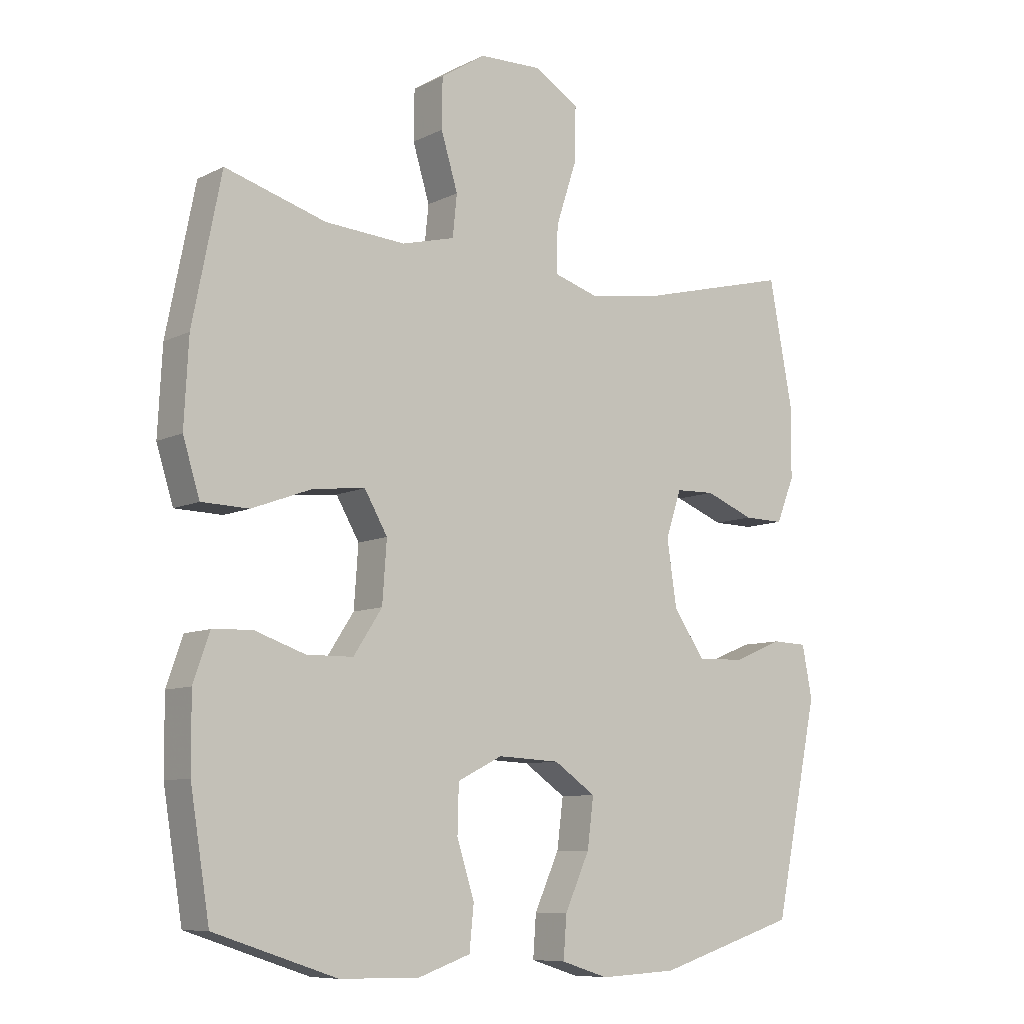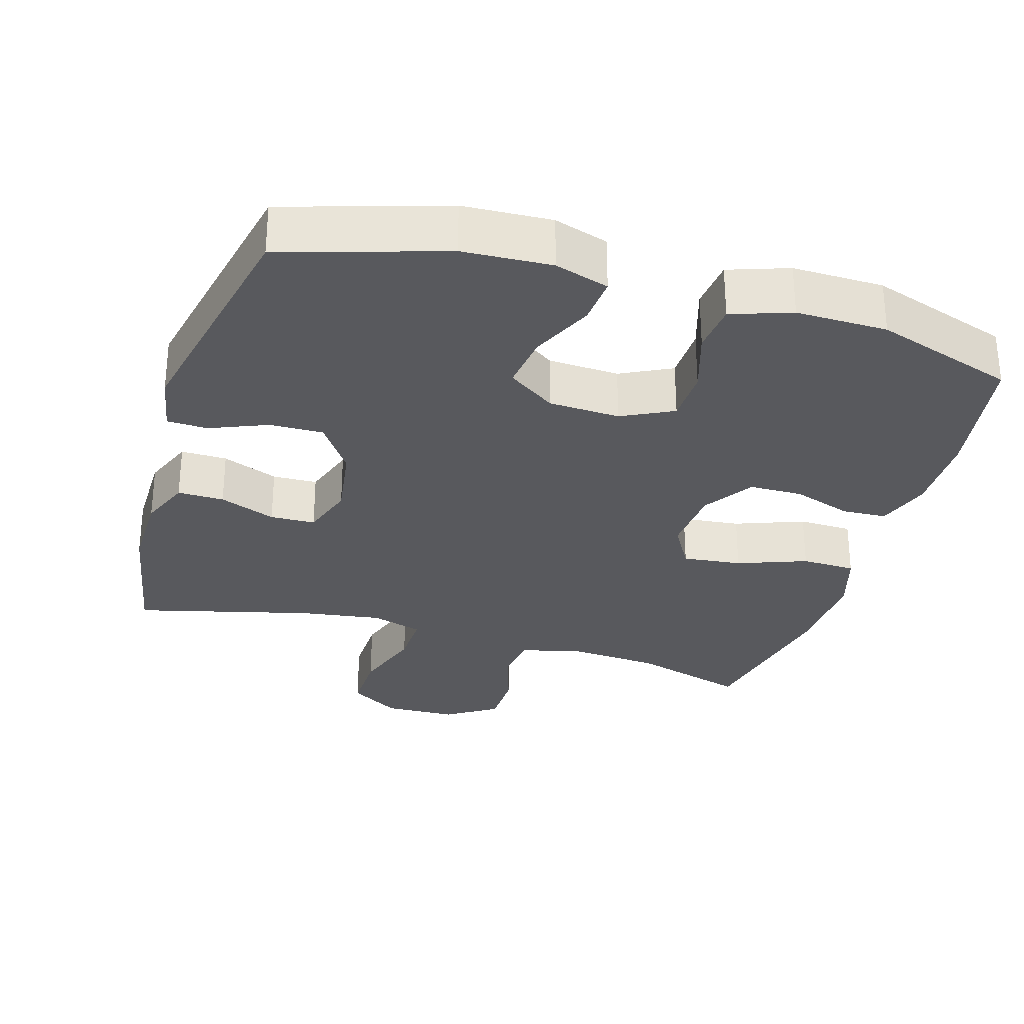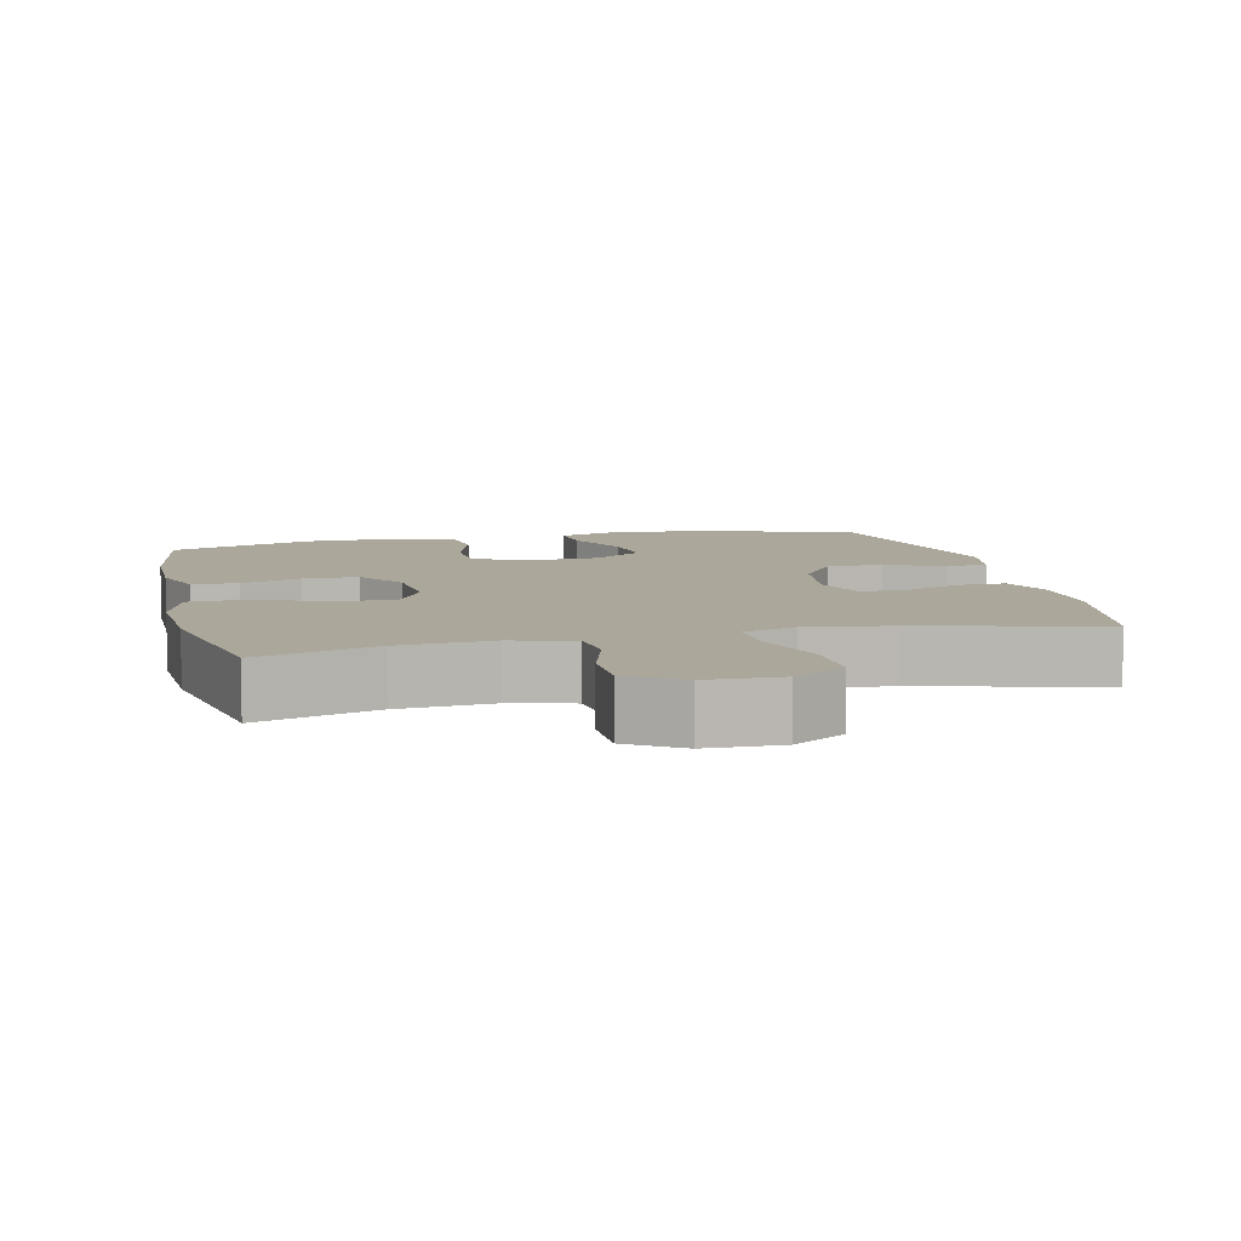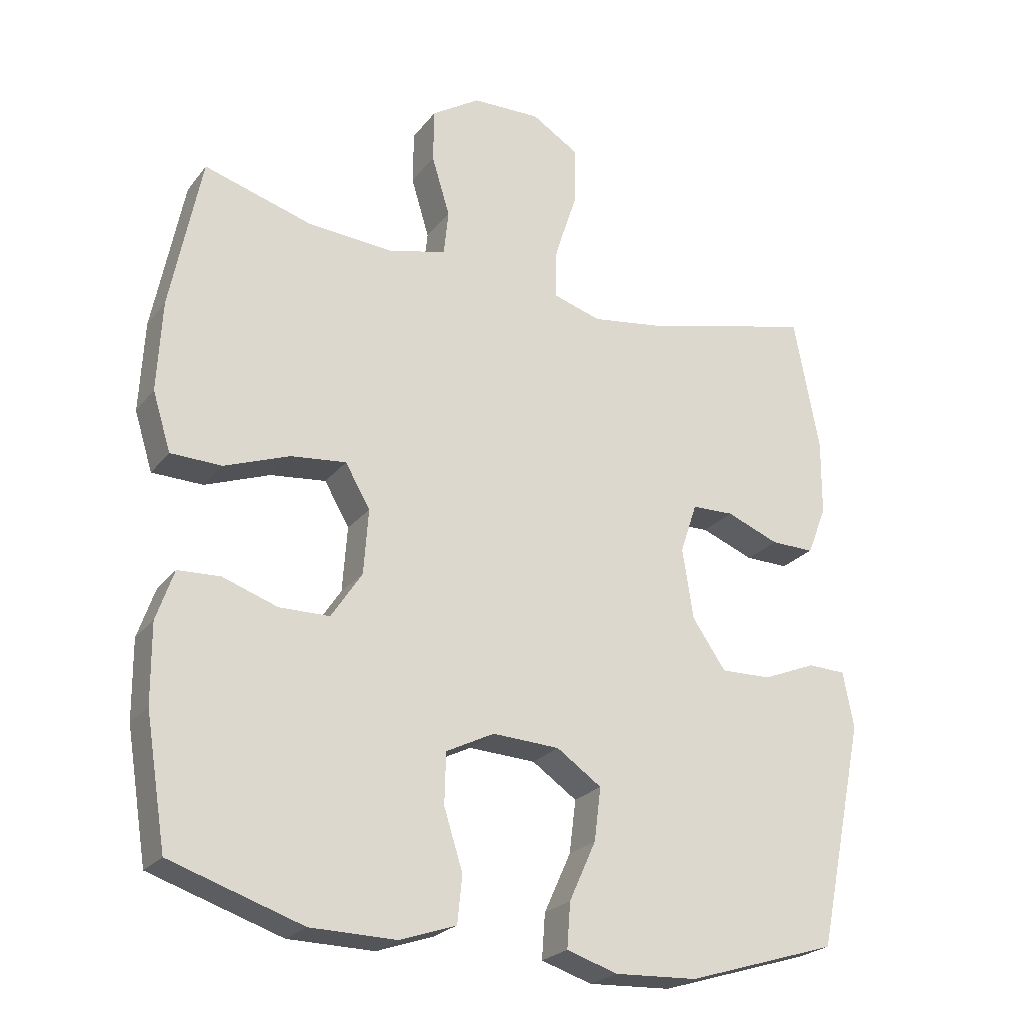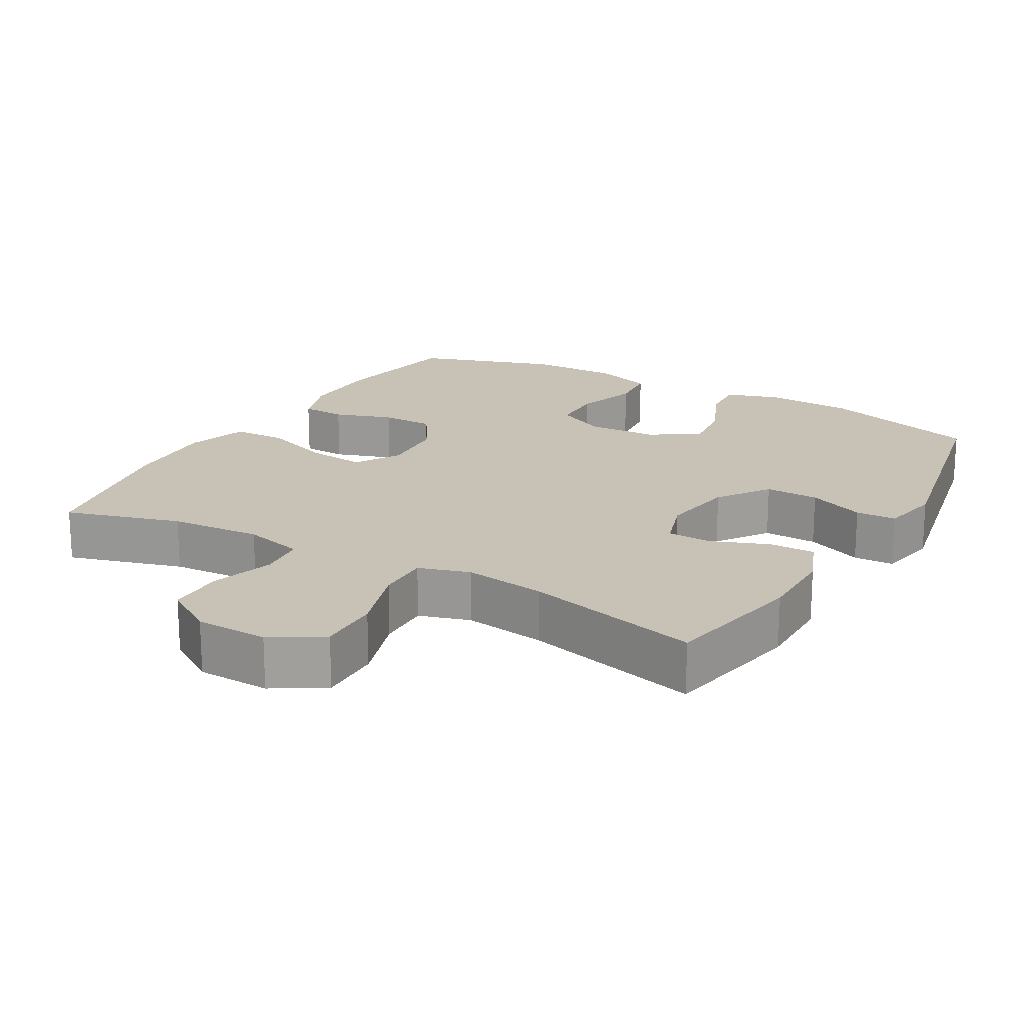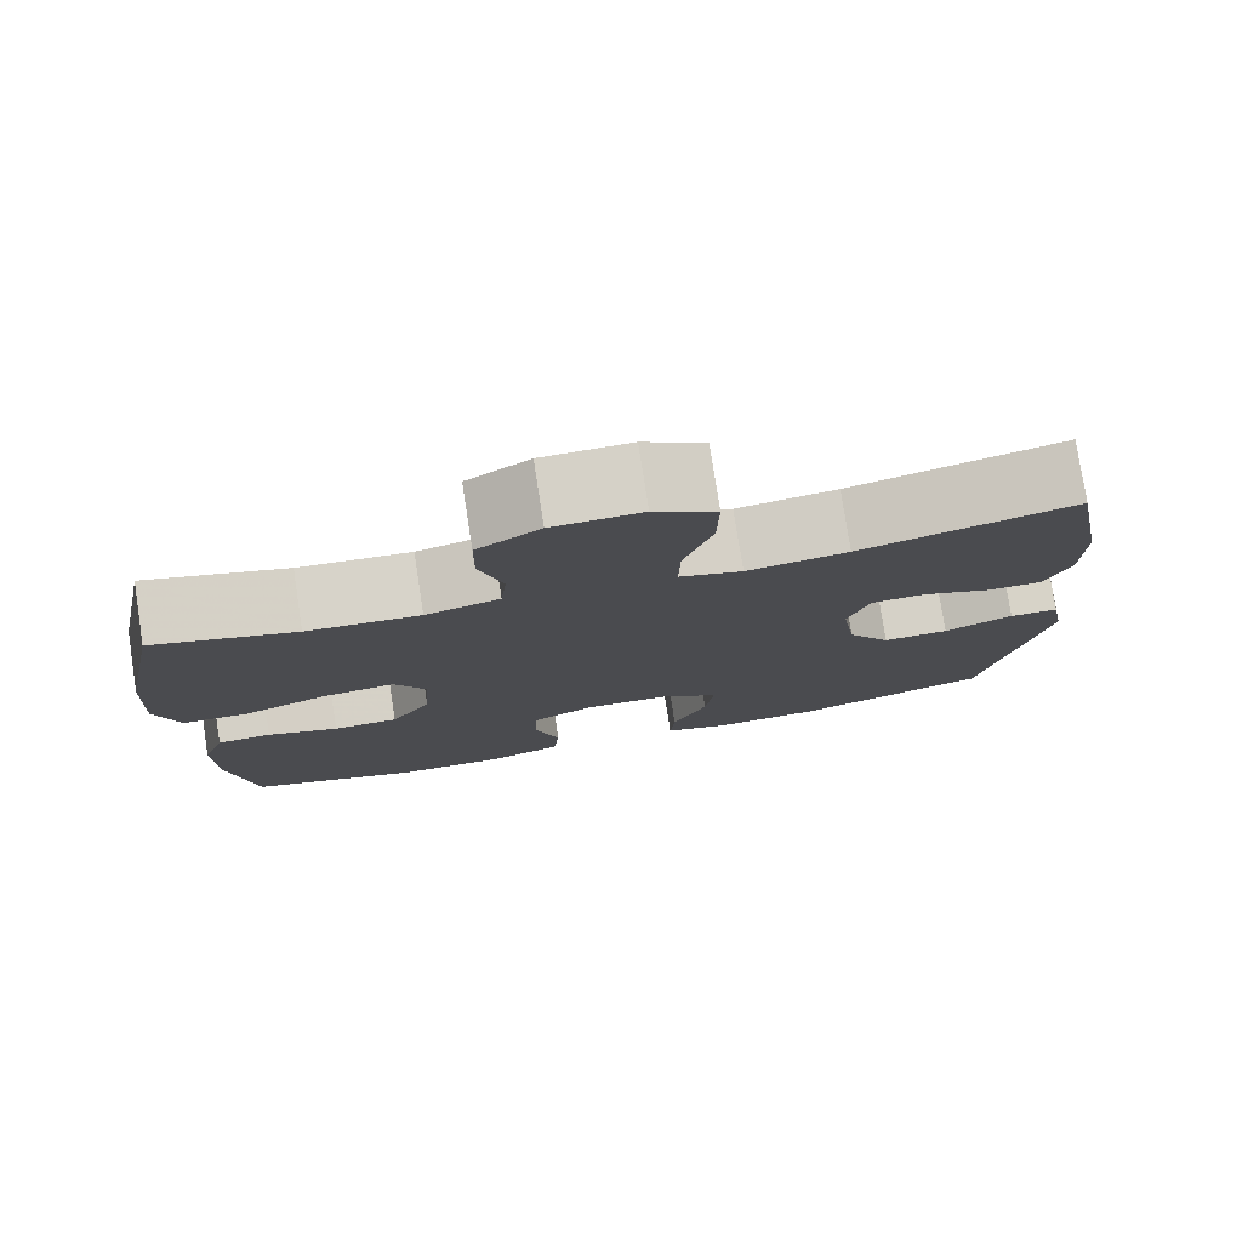
<metadata>
{"format":"obj","ext":"obj","renderer":"f3d","projection":"perspective","resolution":1024,"background":"white","views":[{"elev":-8.6,"azim":-37.4,"up":"+Z"},{"elev":-29.8,"azim":163.4,"up":"+Y"},{"elev":8.2,"azim":-13.3,"up":"+Y"},{"elev":-23.9,"azim":-28.2,"up":"+Z"},{"elev":19.0,"azim":30.0,"up":"+Y"},{"elev":78.2,"azim":-8.8,"up":"+Z"}]}
</metadata>
<code>
v -0.5 0.07 0.5
v -0.338 0.07 0.452
v -0.209 0.07 0.443
v -0.124 0.07 0.465
v -0.117 0.07 0.532
v -0.144 0.07 0.621
v -0.143 0.07 0.701
v -0.071 0.07 0.747
v 0.031 0.07 0.75
v 0.102 0.07 0.706
v 0.1 0.07 0.618
v 0.067 0.07 0.517
v 0.065 0.07 0.442
v 0.137 0.07 0.42
v 0.253 0.07 0.437
v 0.5 0.07 0.5
v 0.538 0.07 0.299
v 0.537 0.07 0.185
v 0.508 0.07 0.113
v 0.443 0.07 0.114
v 0.364 0.07 0.145
v 0.301 0.07 0.143
v 0.276 0.07 0.068
v 0.292 0.07 -0.037
v 0.342 0.07 -0.11
v 0.418 0.07 -0.108
v 0.498 0.07 -0.075
v 0.555 0.07 -0.077
v 0.571 0.07 -0.161
v 0.5 0.07 -0.5
v 0.274 0.07 -0.57
v 0.15 0.07 -0.576
v 0.074 0.07 -0.552
v 0.079 0.07 -0.485
v 0.119 0.07 -0.397
v 0.129 0.07 -0.318
v 0.062 0.07 -0.272
v -0.038 0.07 -0.267
v -0.11 0.07 -0.303
v -0.112 0.07 -0.379
v -0.084 0.07 -0.468
v -0.091 0.07 -0.538
v -0.175 0.07 -0.567
v -0.303 0.07 -0.565
v -0.5 0.07 -0.5
v -0.531 0.07 -0.309
v -0.532 0.07 -0.192
v -0.506 0.07 -0.117
v -0.443 0.07 -0.114
v -0.361 0.07 -0.142
v -0.286 0.07 -0.141
v -0.24 0.07 -0.071
v -0.233 0.07 0.026
v -0.27 0.07 0.09
v -0.353 0.07 0.081
v -0.45 0.07 0.045
v -0.526 0.07 0.047
v -0.553 0.07 0.134
v -0.546 0.07 0.269
v -0.5 0 0.5
v -0.338 0 0.452
v -0.209 0 0.443
v -0.124 0 0.465
v -0.117 0 0.532
v -0.144 0 0.621
v -0.143 0 0.701
v -0.071 0 0.747
v 0.031 0 0.75
v 0.102 0 0.706
v 0.1 0 0.618
v 0.067 0 0.517
v 0.065 0 0.442
v 0.137 0 0.42
v 0.253 0 0.437
v 0.5 0 0.5
v 0.538 0 0.299
v 0.537 0 0.185
v 0.508 0 0.113
v 0.443 0 0.114
v 0.364 0 0.145
v 0.301 0 0.143
v 0.276 0 0.068
v 0.292 0 -0.037
v 0.342 0 -0.11
v 0.418 0 -0.108
v 0.498 0 -0.075
v 0.555 0 -0.077
v 0.571 0 -0.161
v 0.5 0 -0.5
v 0.274 0 -0.57
v 0.15 0 -0.576
v 0.074 0 -0.552
v 0.079 0 -0.485
v 0.119 0 -0.397
v 0.129 0 -0.318
v 0.062 0 -0.272
v -0.038 0 -0.267
v -0.11 0 -0.303
v -0.112 0 -0.379
v -0.084 0 -0.468
v -0.091 0 -0.538
v -0.175 0 -0.567
v -0.303 0 -0.565
v -0.5 0 -0.5
v -0.531 0 -0.309
v -0.532 0 -0.192
v -0.506 0 -0.117
v -0.443 0 -0.114
v -0.361 0 -0.142
v -0.286 0 -0.141
v -0.24 0 -0.071
v -0.233 0 0.026
v -0.27 0 0.09
v -0.353 0 0.081
v -0.45 0 0.045
v -0.526 0 0.047
v -0.553 0 0.134
v -0.546 0 0.269
f 59 1 2
f 58 59 2
f 57 58 2
f 56 57 2
f 55 56 2
f 54 55 2 3
f 53 54 3 4
f 52 53 4
f 48 49 50
f 47 48 50
f 46 47 50
f 45 46 50
f 44 45 50
f 43 44 50
f 42 43 50
f 41 42 50
f 40 41 50
f 39 40 50 51
f 38 39 51 52
f 33 34 35
f 32 33 35
f 31 32 35
f 30 31 35
f 29 30 35
f 28 29 35
f 27 28 35
f 26 27 35
f 25 26 35 36
f 24 25 36 37
f 19 20 21
f 18 19 21
f 17 18 21
f 16 17 21
f 15 16 21
f 14 15 21 22
f 13 14 22 23
f 10 11 12
f 9 10 12
f 8 9 12
f 7 8 12
f 6 7 12
f 5 6 12
f 4 5 12 13
f 37 38 52
f 24 37 52
f 23 24 52
f 13 23 52
f 4 13 52
f 61 60 118
f 61 118 117
f 61 117 116
f 61 116 115
f 61 115 114
f 62 61 114 113
f 63 62 113 112
f 63 112 111
f 109 108 107
f 109 107 106
f 109 106 105
f 109 105 104
f 109 104 103
f 109 103 102
f 109 102 101
f 109 101 100
f 109 100 99
f 110 109 99 98
f 111 110 98 97
f 94 93 92
f 94 92 91
f 94 91 90
f 94 90 89
f 94 89 88
f 94 88 87
f 94 87 86
f 94 86 85
f 95 94 85 84
f 96 95 84 83
f 80 79 78
f 80 78 77
f 80 77 76
f 80 76 75
f 80 75 74
f 81 80 74 73
f 82 81 73 72
f 71 70 69
f 71 69 68
f 71 68 67
f 71 67 66
f 71 66 65
f 71 65 64
f 72 71 64 63
f 111 97 96
f 111 96 83
f 111 83 82
f 111 82 72
f 111 72 63
f 1 60 61 2
f 2 61 62 3
f 3 62 63 4
f 4 63 64 5
f 5 64 65 6
f 6 65 66 7
f 7 66 67 8
f 8 67 68 9
f 9 68 69 10
f 10 69 70 11
f 11 70 71 12
f 12 71 72 13
f 13 72 73 14
f 14 73 74 15
f 15 74 75 16
f 16 75 76 17
f 17 76 77 18
f 18 77 78 19
f 19 78 79 20
f 20 79 80 21
f 21 80 81 22
f 22 81 82 23
f 23 82 83 24
f 24 83 84 25
f 25 84 85 26
f 26 85 86 27
f 27 86 87 28
f 28 87 88 29
f 29 88 89 30
f 30 89 90 31
f 31 90 91 32
f 32 91 92 33
f 33 92 93 34
f 34 93 94 35
f 35 94 95 36
f 36 95 96 37
f 37 96 97 38
f 38 97 98 39
f 39 98 99 40
f 40 99 100 41
f 41 100 101 42
f 42 101 102 43
f 43 102 103 44
f 44 103 104 45
f 45 104 105 46
f 46 105 106 47
f 47 106 107 48
f 48 107 108 49
f 49 108 109 50
f 50 109 110 51
f 51 110 111 52
f 52 111 112 53
f 53 112 113 54
f 54 113 114 55
f 55 114 115 56
f 56 115 116 57
f 57 116 117 58
f 58 117 118 59
f 59 118 60 1

</code>
